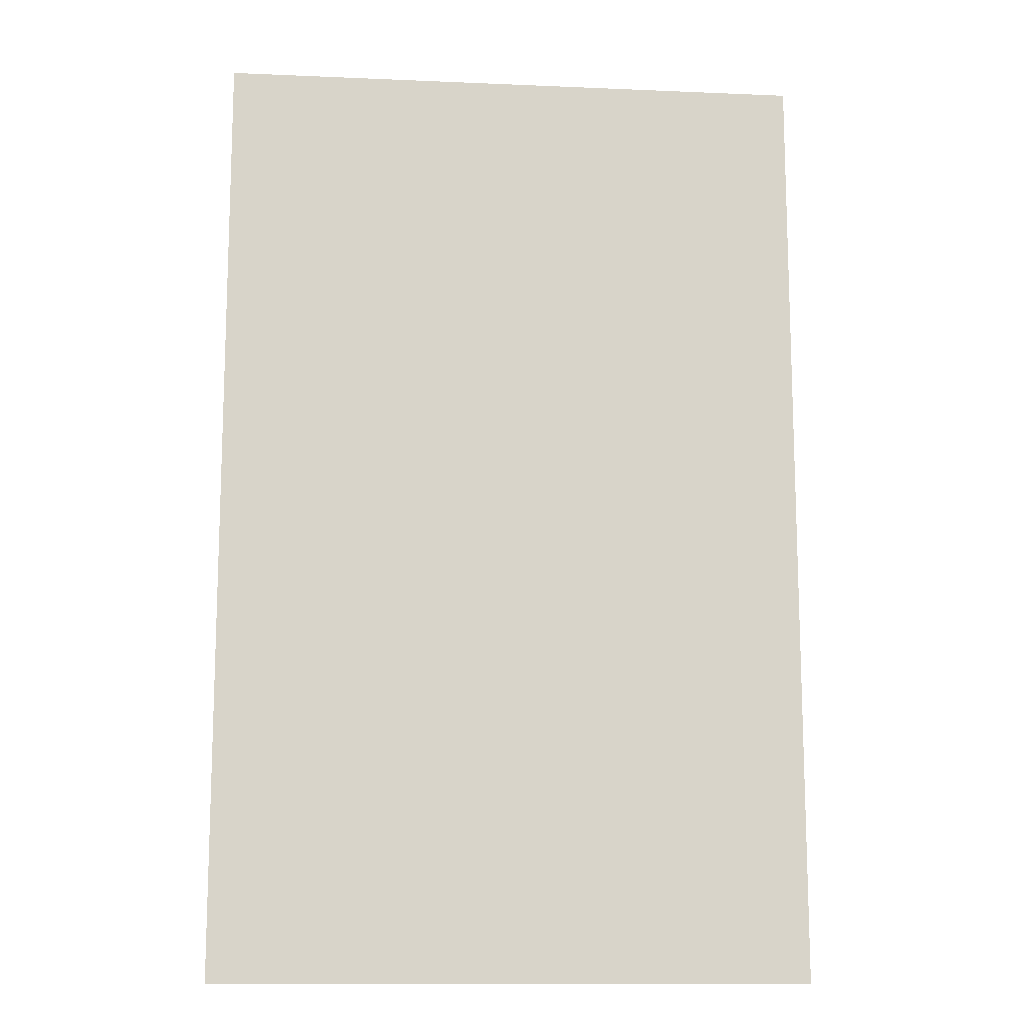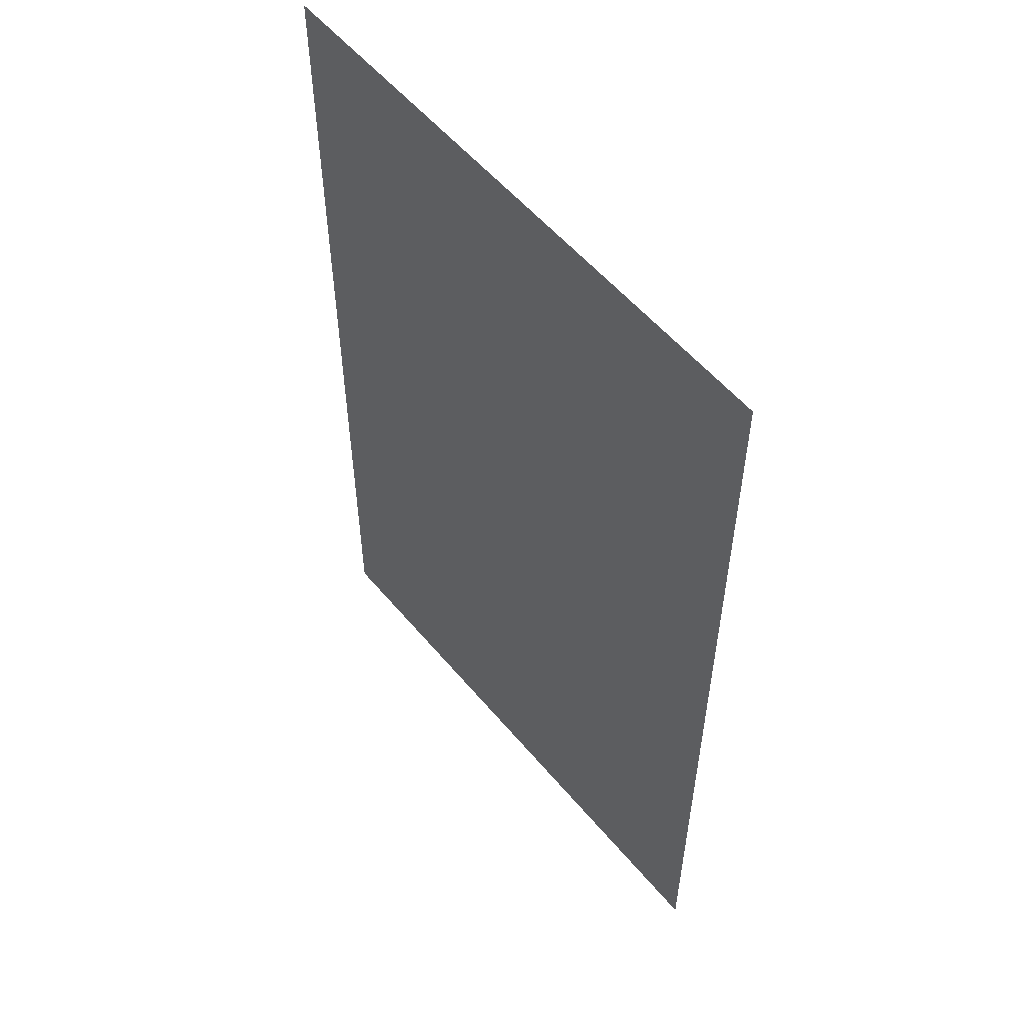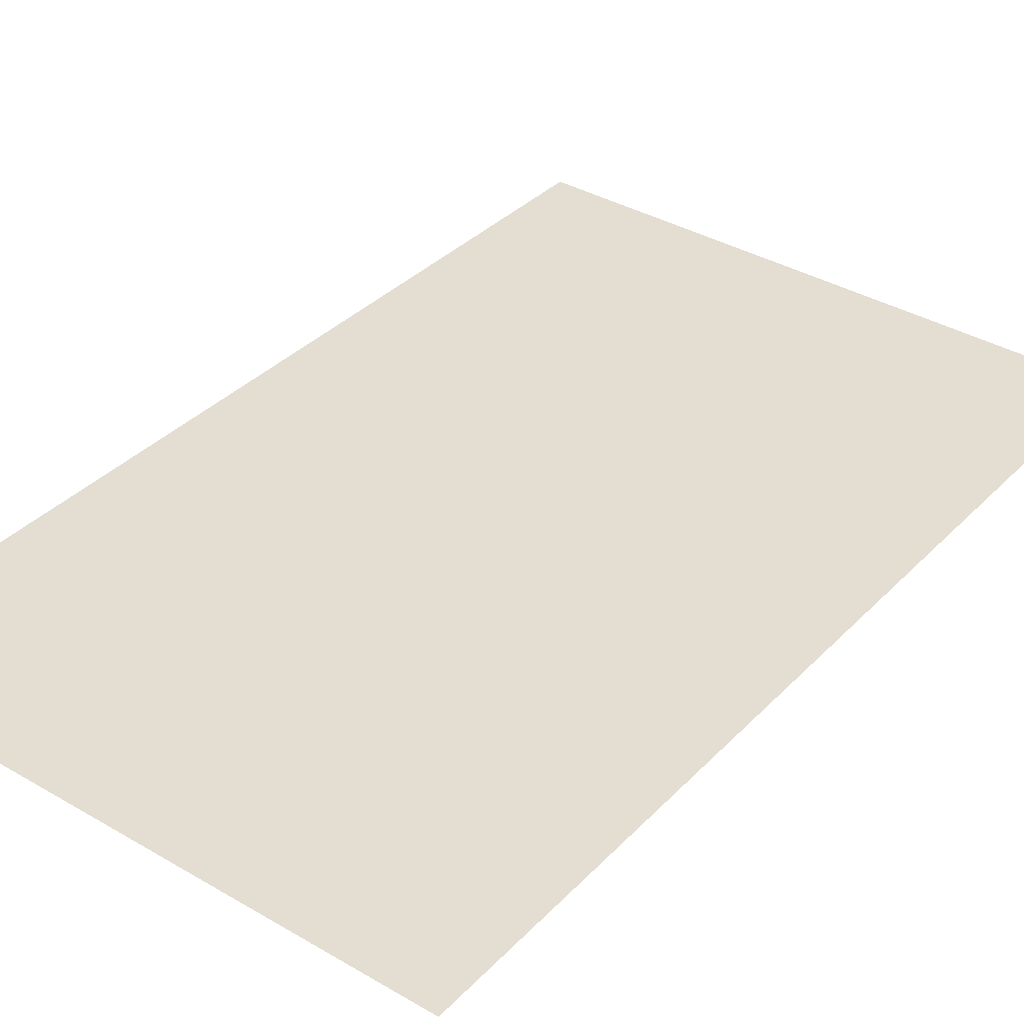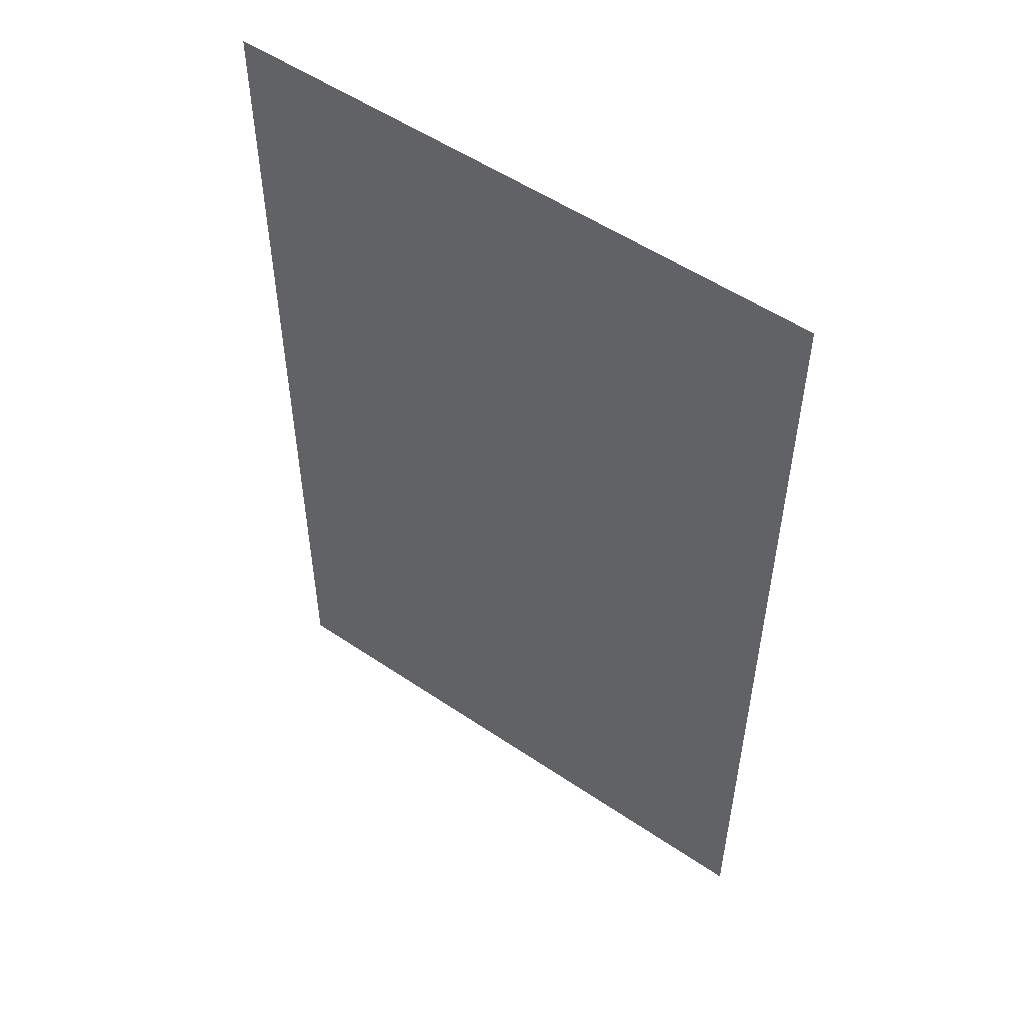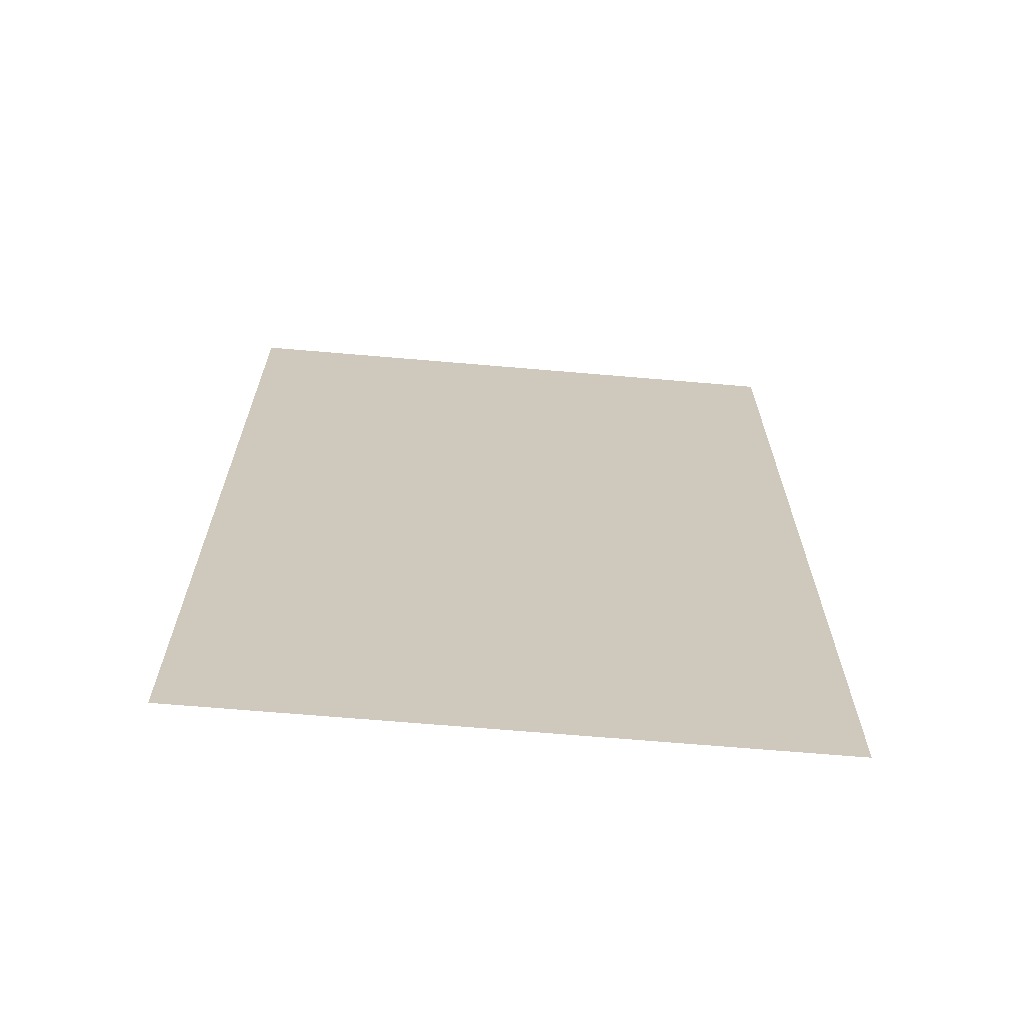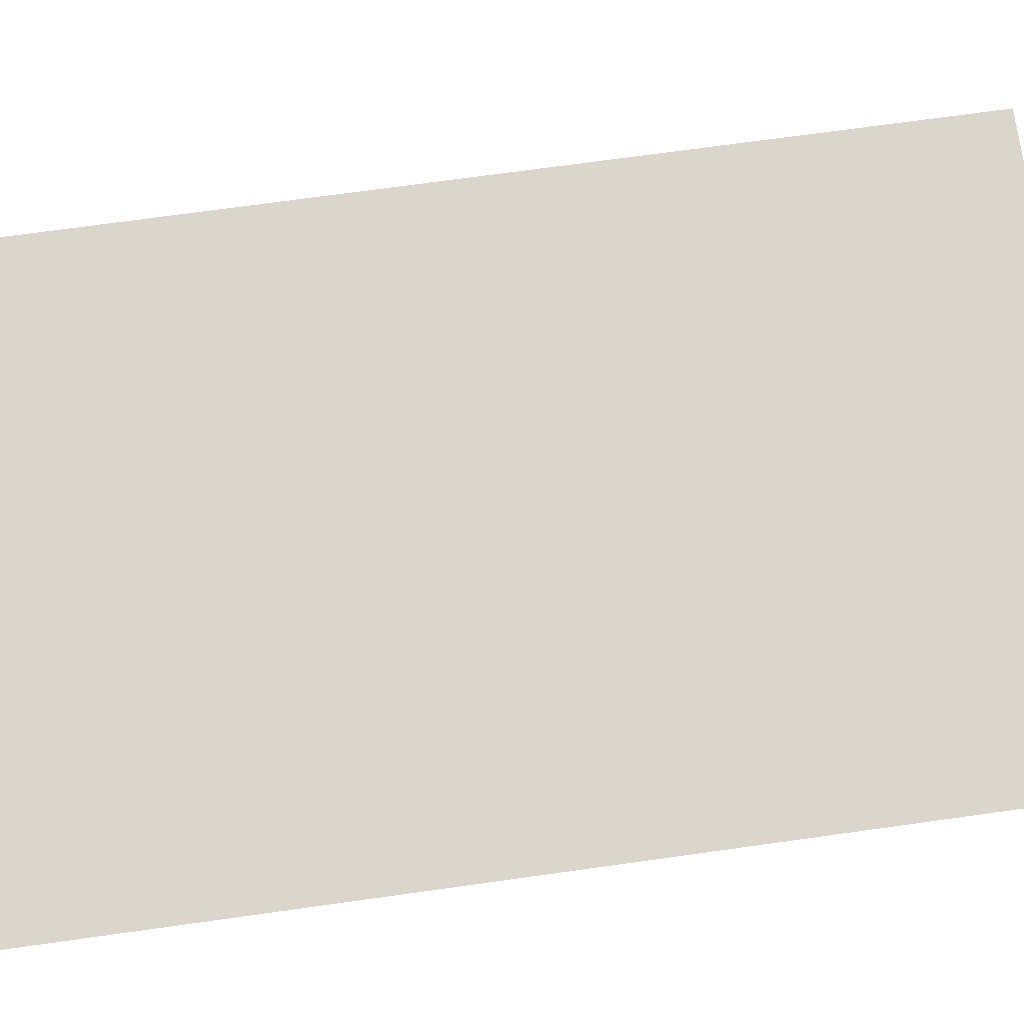
<metadata>
{"format":"obj","ext":"obj","renderer":"f3d","projection":"perspective","resolution":1024,"background":"white","views":[{"elev":-13.1,"azim":-4.6,"up":"+Y"},{"elev":55.5,"azim":51.8,"up":"+Y"},{"elev":35.3,"azim":37.0,"up":"+Z"},{"elev":53.4,"azim":36.9,"up":"+Y"},{"elev":-67.8,"azim":-3.9,"up":"+Y"},{"elev":72.8,"azim":82.1,"up":"+Z"}]}
</metadata>
<code>
o #ID103
v 0.3557 -0.6893 0.3438
v -0.3548 0.442 0.3562
v -0.3548 -0.6893 0.3562
v 0.3557 0.442 0.3438
f 1 2 3
f 2 1 4

</code>
